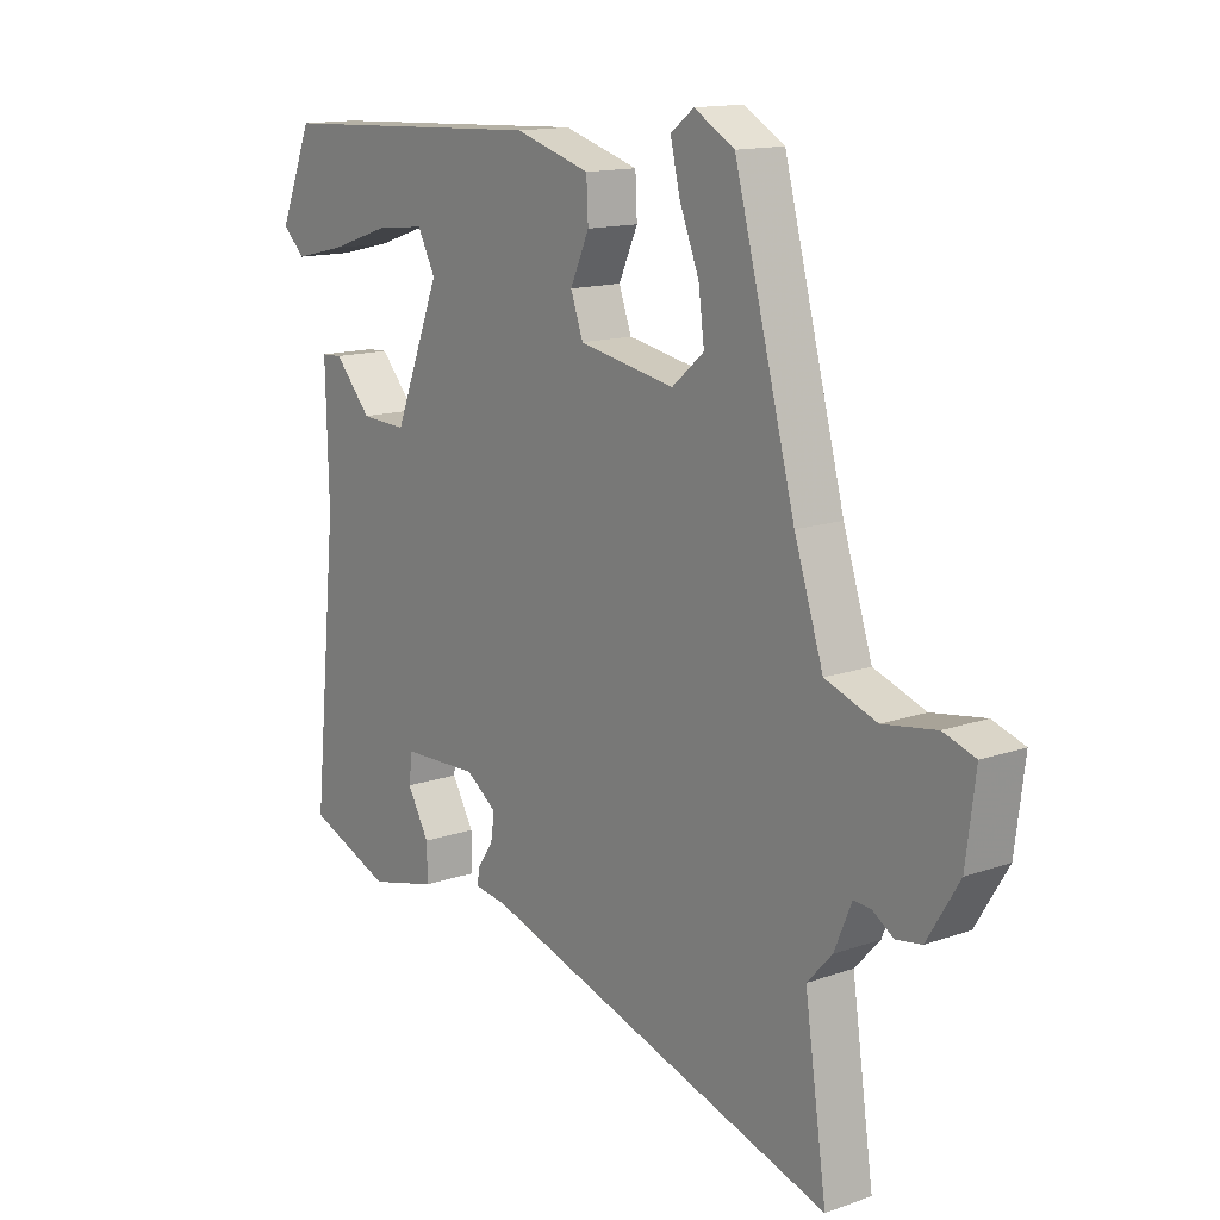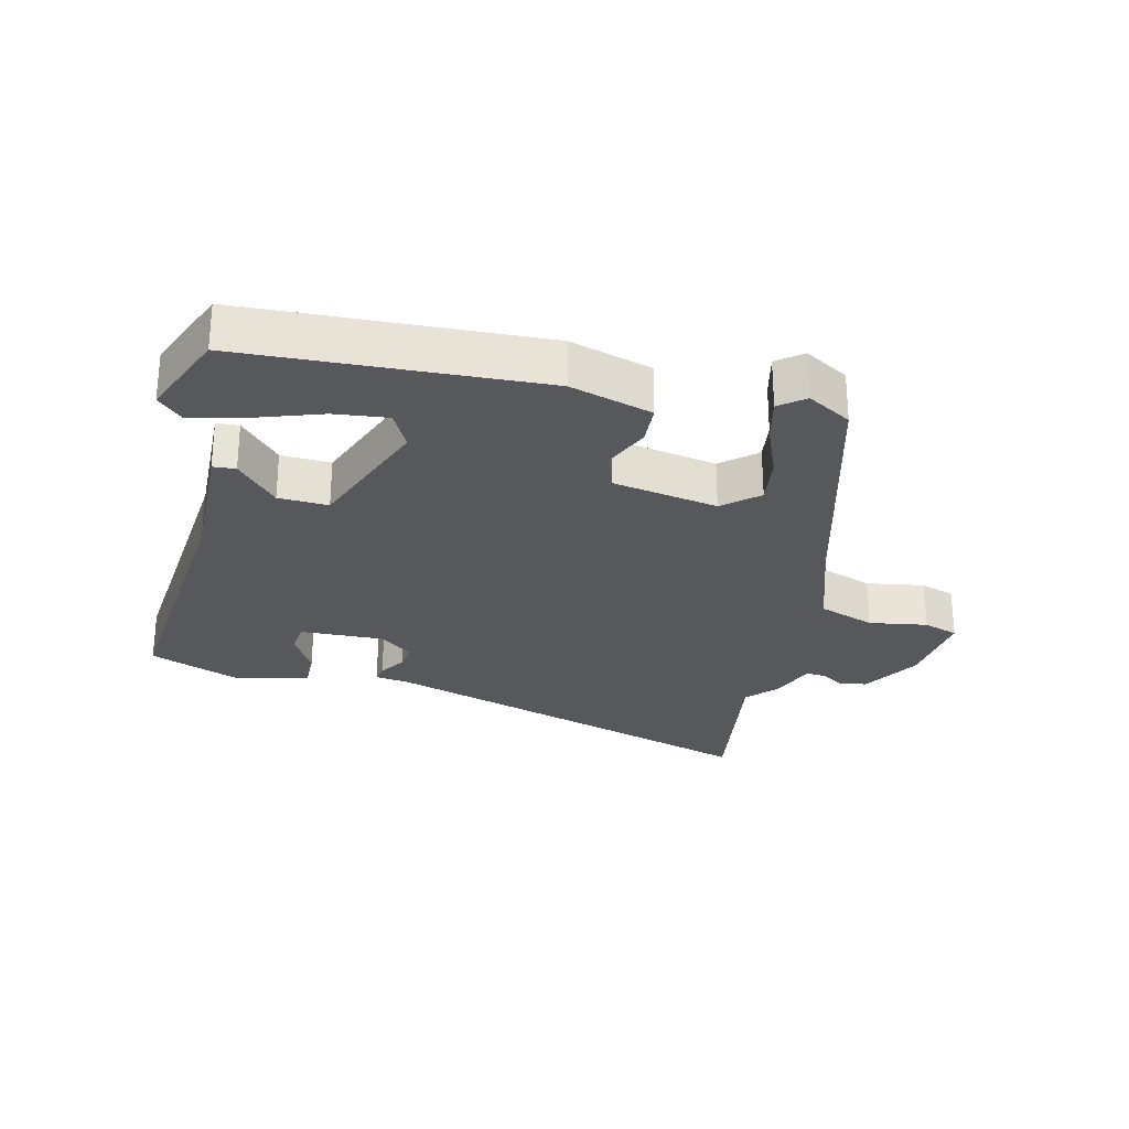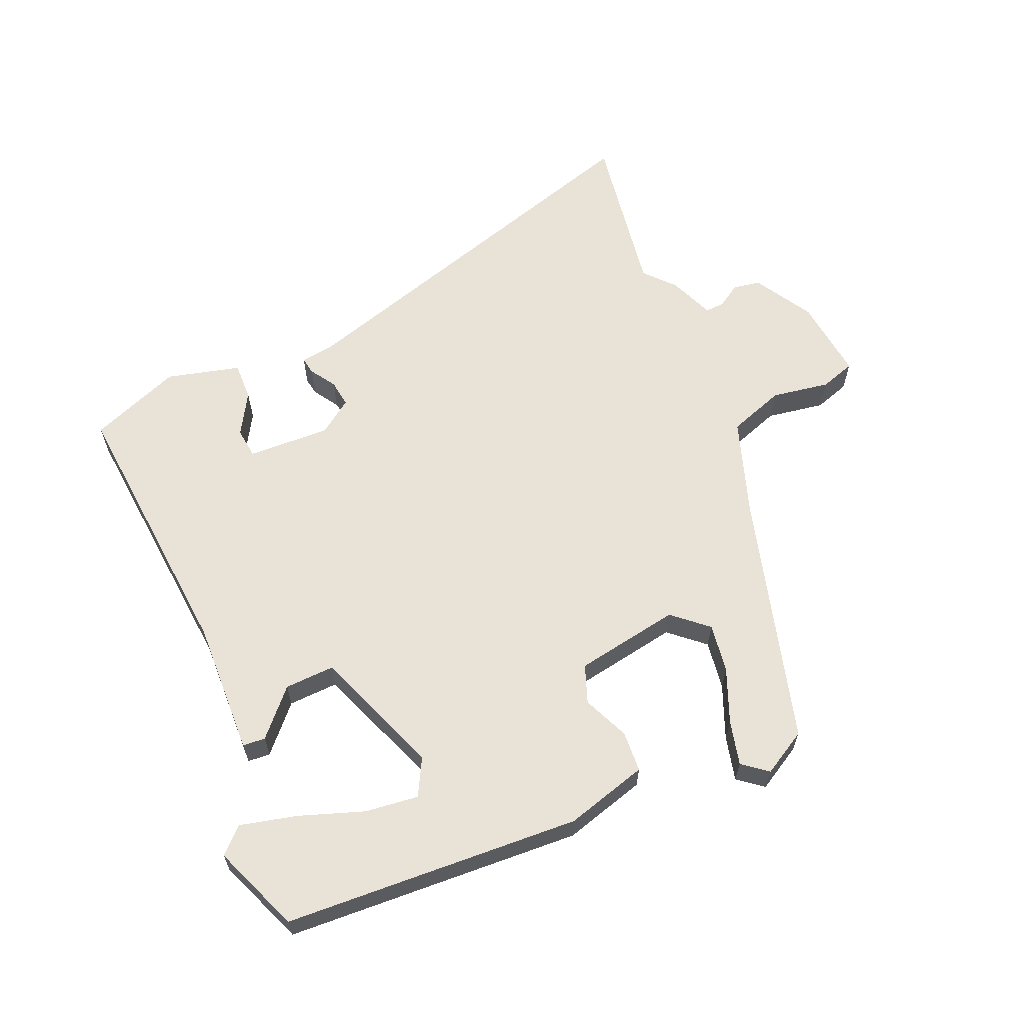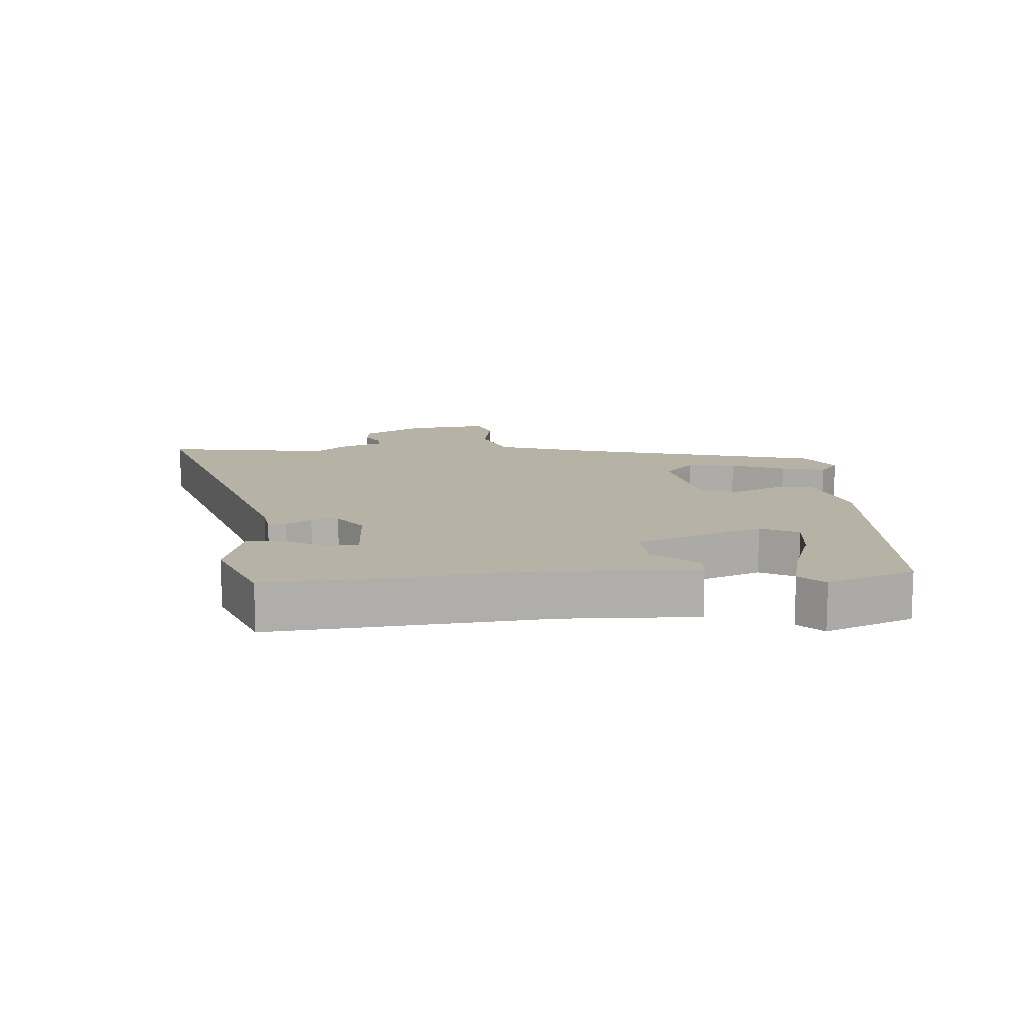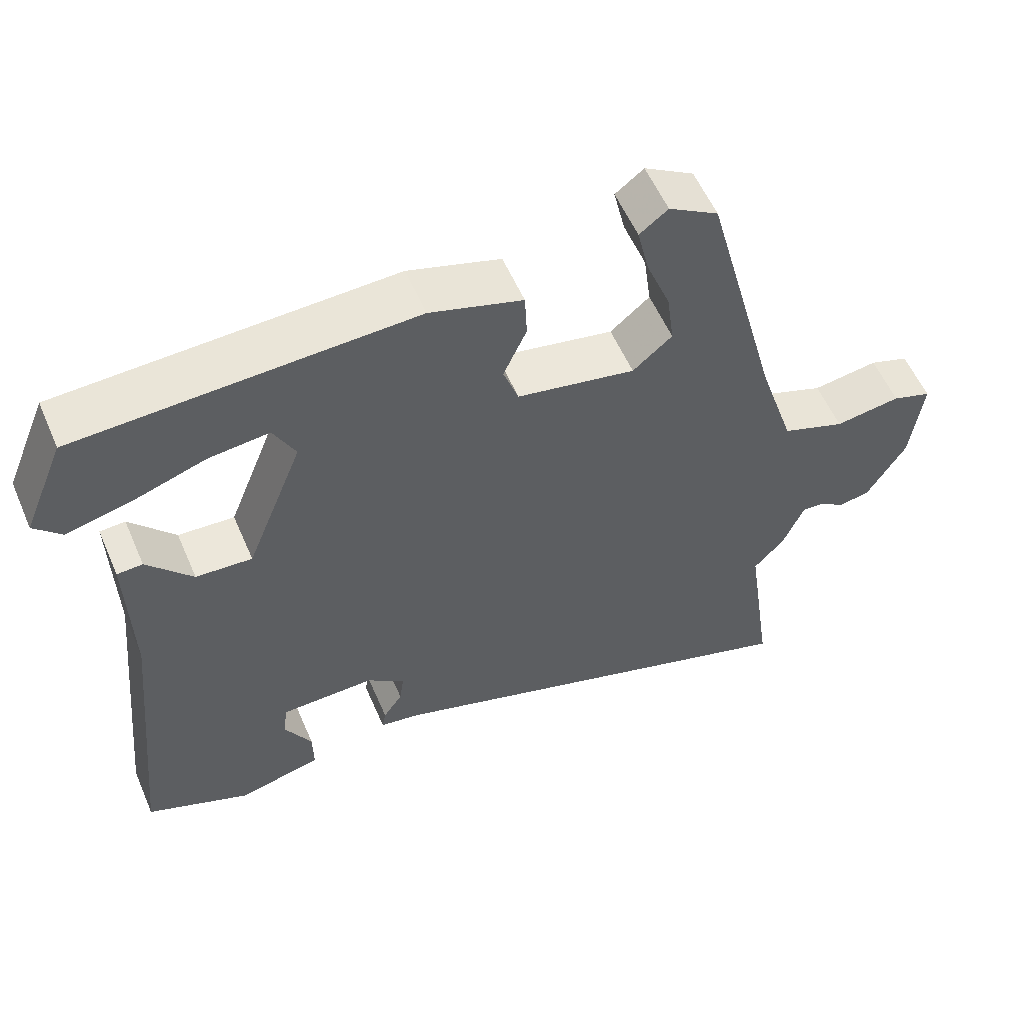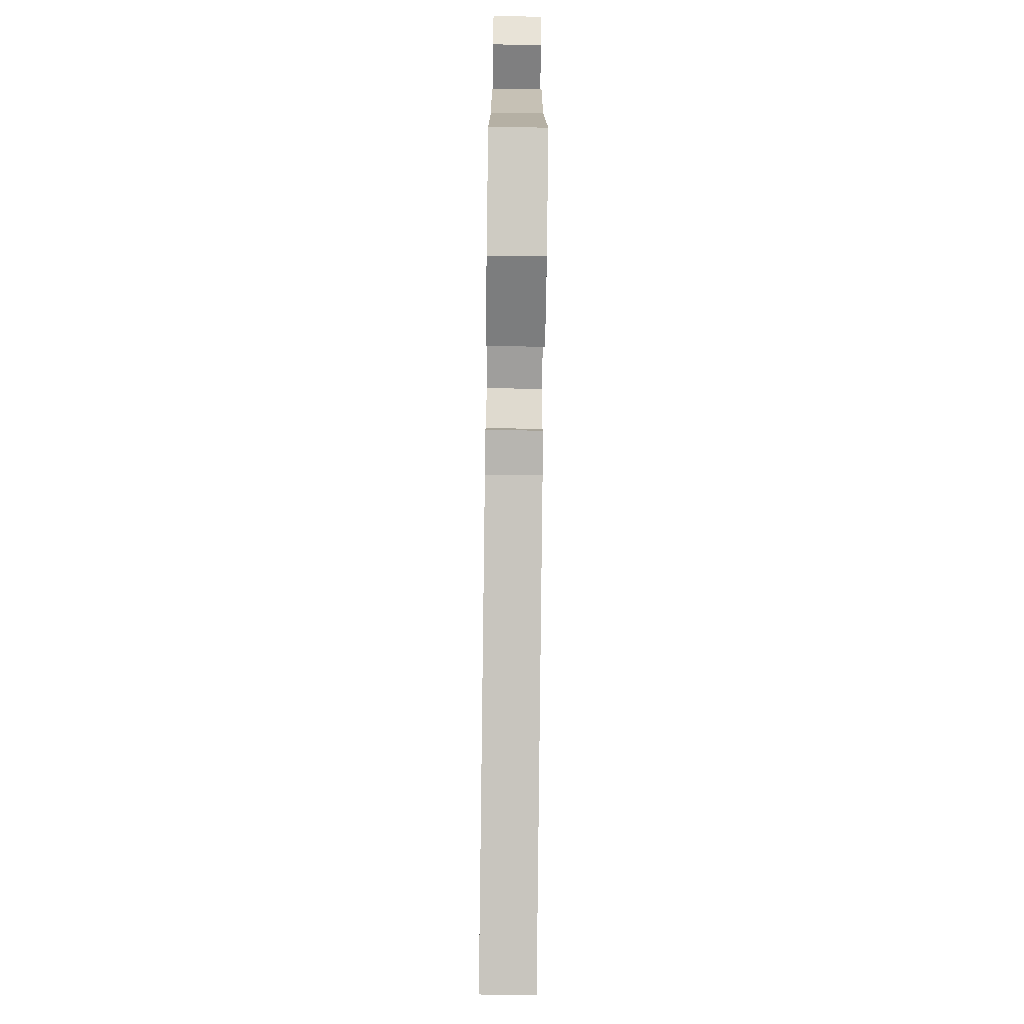
<metadata>
{"format":"obj","ext":"obj","renderer":"f3d","projection":"perspective","resolution":1024,"background":"white","views":[{"elev":14.0,"azim":52.1,"up":"+Z"},{"elev":-27.7,"azim":-13.2,"up":"+Y"},{"elev":62.5,"azim":-22.6,"up":"+Y"},{"elev":12.4,"azim":-93.9,"up":"+Y"},{"elev":56.4,"azim":-23.2,"up":"+Z"},{"elev":-72.8,"azim":-90.7,"up":"+Z"}]}
</metadata>
<code>
v -0.488 0.07 0.442
v -0.028 0.07 0.462
v 0.099 0.07 0.424
v 0.102 0.07 0.361
v 0.07 0.07 0.29
v 0.091 0.07 0.231
v 0.253 0.07 0.201
v 0.307 0.07 0.247
v 0.297 0.07 0.323
v 0.264 0.07 0.407
v 0.248 0.07 0.476
v 0.287 0.07 0.506
v 0.355 0.07 0.466
v 0.458 0.07 0.077
v 0.507 0.07 -0.074
v 0.594 0.07 -0.105
v 0.684 0.07 -0.091
v 0.738 0.07 -0.109
v 0.722 0.07 -0.236
v 0.668 0.07 -0.325
v 0.625 0.07 -0.332
v 0.59 0.07 -0.309
v 0.56 0.07 -0.307
v 0.531 0.07 -0.376
v 0.489 0.07 -0.422
v 0.526 0.07 -0.68
v -0.075 0.07 -0.491
v -0.129 0.07 -0.483
v -0.124 0.07 -0.456
v -0.098 0.07 -0.417
v -0.092 0.07 -0.375
v -0.144 0.07 -0.337
v -0.272 0.07 -0.341
v -0.278 0.07 -0.388
v -0.241 0.07 -0.453
v -0.24 0.07 -0.512
v -0.354 0.07 -0.54
v -0.495 0.07 -0.484
v -0.453 0.07 -0.059
v -0.458 0.07 0.149
v -0.423 0.07 0.151
v -0.361 0.07 0.082
v -0.284 0.07 0.078
v -0.206 0.07 0.275
v -0.236 0.07 0.333
v -0.319 0.07 0.324
v -0.42 0.07 0.29
v -0.507 0.07 0.27
v -0.544 0.07 0.307
v -0.488 0 0.442
v -0.028 0 0.462
v 0.099 0 0.424
v 0.102 0 0.361
v 0.07 0 0.29
v 0.091 0 0.231
v 0.253 0 0.201
v 0.307 0 0.247
v 0.297 0 0.323
v 0.264 0 0.407
v 0.248 0 0.476
v 0.287 0 0.506
v 0.355 0 0.466
v 0.458 0 0.077
v 0.507 0 -0.074
v 0.594 0 -0.105
v 0.684 0 -0.091
v 0.738 0 -0.109
v 0.722 0 -0.236
v 0.668 0 -0.325
v 0.625 0 -0.332
v 0.59 0 -0.309
v 0.56 0 -0.307
v 0.531 0 -0.376
v 0.489 0 -0.422
v 0.526 0 -0.68
v -0.075 0 -0.491
v -0.129 0 -0.483
v -0.124 0 -0.456
v -0.098 0 -0.417
v -0.092 0 -0.375
v -0.144 0 -0.337
v -0.272 0 -0.341
v -0.278 0 -0.388
v -0.241 0 -0.453
v -0.24 0 -0.512
v -0.354 0 -0.54
v -0.495 0 -0.484
v -0.453 0 -0.059
v -0.458 0 0.149
v -0.423 0 0.151
v -0.361 0 0.082
v -0.284 0 0.078
v -0.206 0 0.275
v -0.236 0 0.333
v -0.319 0 0.324
v -0.42 0 0.29
v -0.507 0 0.27
v -0.544 0 0.307
f 49 1 2
f 48 49 2
f 47 48 2
f 46 47 2
f 45 46 2 3
f 3 4 5
f 45 3 5
f 44 45 5
f 43 44 5 6
f 39 40 41 42
f 39 42 43
f 43 6 7
f 39 43 7
f 38 39 7
f 36 37 38
f 35 36 38
f 34 35 38
f 33 34 38
f 27 28 29 30
f 27 30 31
f 26 27 31
f 25 26 31
f 25 31 32
f 24 25 32
f 23 24 32
f 20 21 22
f 19 20 22
f 18 19 22
f 17 18 22
f 16 17 22
f 15 16 22 23
f 23 32 33
f 15 23 33
f 14 15 33
f 12 13 14
f 11 12 14
f 10 11 14
f 9 10 14
f 33 38 7 8
f 14 33 8
f 8 9 14
f 51 50 98
f 51 98 97
f 51 97 96
f 51 96 95
f 52 51 95 94
f 54 53 52
f 54 52 94
f 54 94 93
f 55 54 93 92
f 91 90 89 88
f 92 91 88
f 56 55 92
f 56 92 88
f 56 88 87
f 87 86 85
f 87 85 84
f 87 84 83
f 87 83 82
f 79 78 77 76
f 80 79 76
f 80 76 75
f 80 75 74
f 81 80 74
f 81 74 73
f 81 73 72
f 71 70 69
f 71 69 68
f 71 68 67
f 71 67 66
f 71 66 65
f 72 71 65 64
f 82 81 72
f 82 72 64
f 82 64 63
f 63 62 61
f 63 61 60
f 63 60 59
f 63 59 58
f 57 56 87 82
f 57 82 63
f 63 58 57
f 1 50 51 2
f 2 51 52 3
f 3 52 53 4
f 4 53 54 5
f 5 54 55 6
f 6 55 56 7
f 7 56 57 8
f 8 57 58 9
f 9 58 59 10
f 10 59 60 11
f 11 60 61 12
f 12 61 62 13
f 13 62 63 14
f 14 63 64 15
f 15 64 65 16
f 16 65 66 17
f 17 66 67 18
f 18 67 68 19
f 19 68 69 20
f 20 69 70 21
f 21 70 71 22
f 22 71 72 23
f 23 72 73 24
f 24 73 74 25
f 25 74 75 26
f 26 75 76 27
f 27 76 77 28
f 28 77 78 29
f 29 78 79 30
f 30 79 80 31
f 31 80 81 32
f 32 81 82 33
f 33 82 83 34
f 34 83 84 35
f 35 84 85 36
f 36 85 86 37
f 37 86 87 38
f 38 87 88 39
f 39 88 89 40
f 40 89 90 41
f 41 90 91 42
f 42 91 92 43
f 43 92 93 44
f 44 93 94 45
f 45 94 95 46
f 46 95 96 47
f 47 96 97 48
f 48 97 98 49
f 49 98 50 1

</code>
